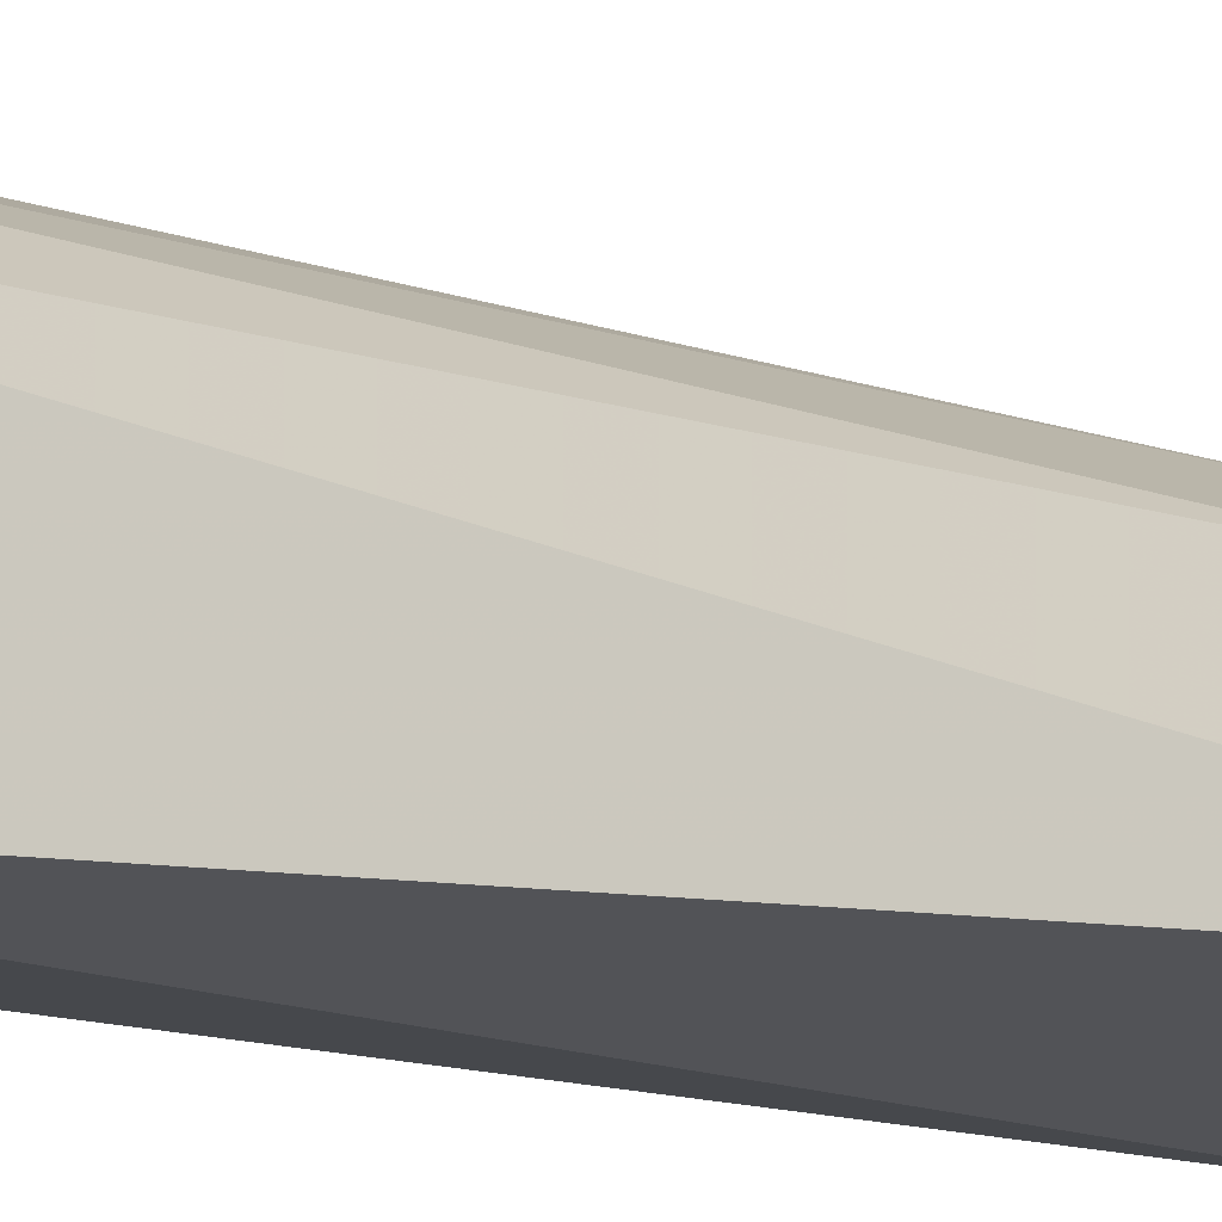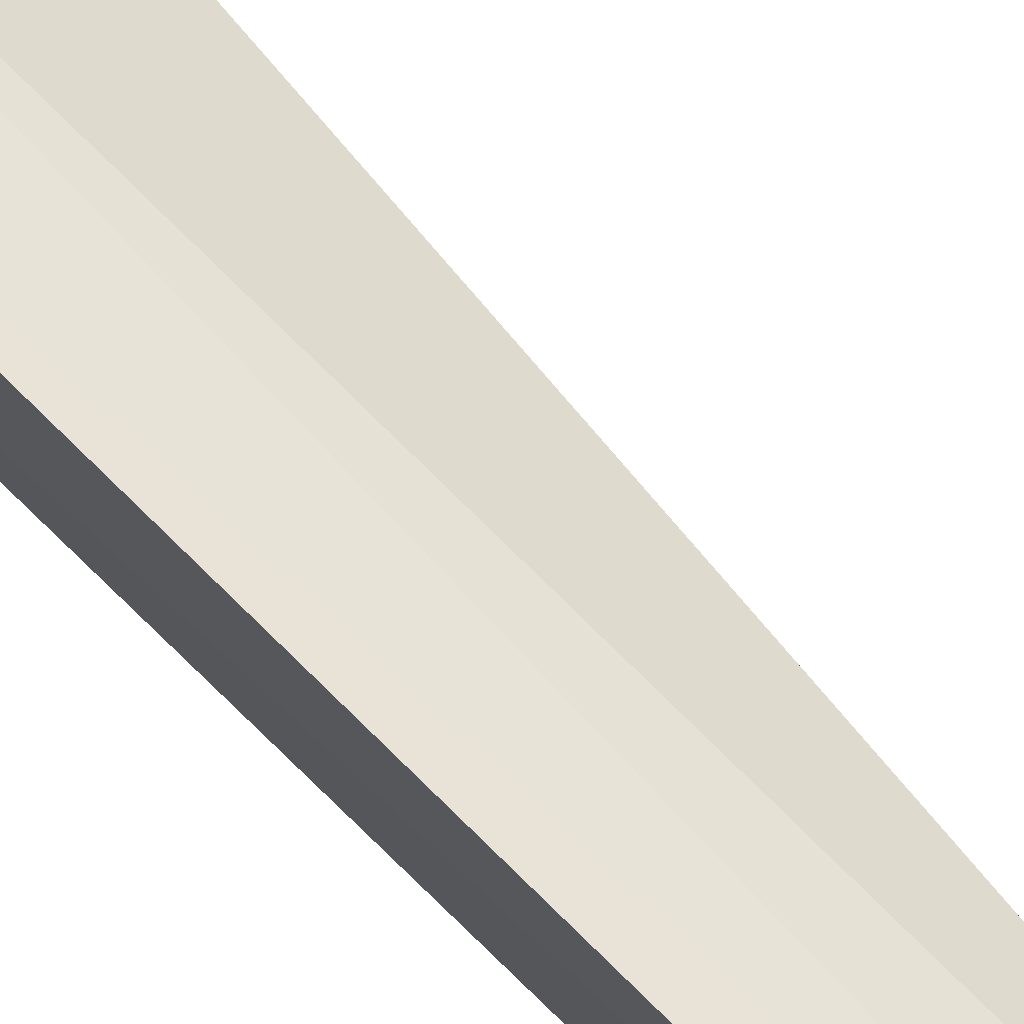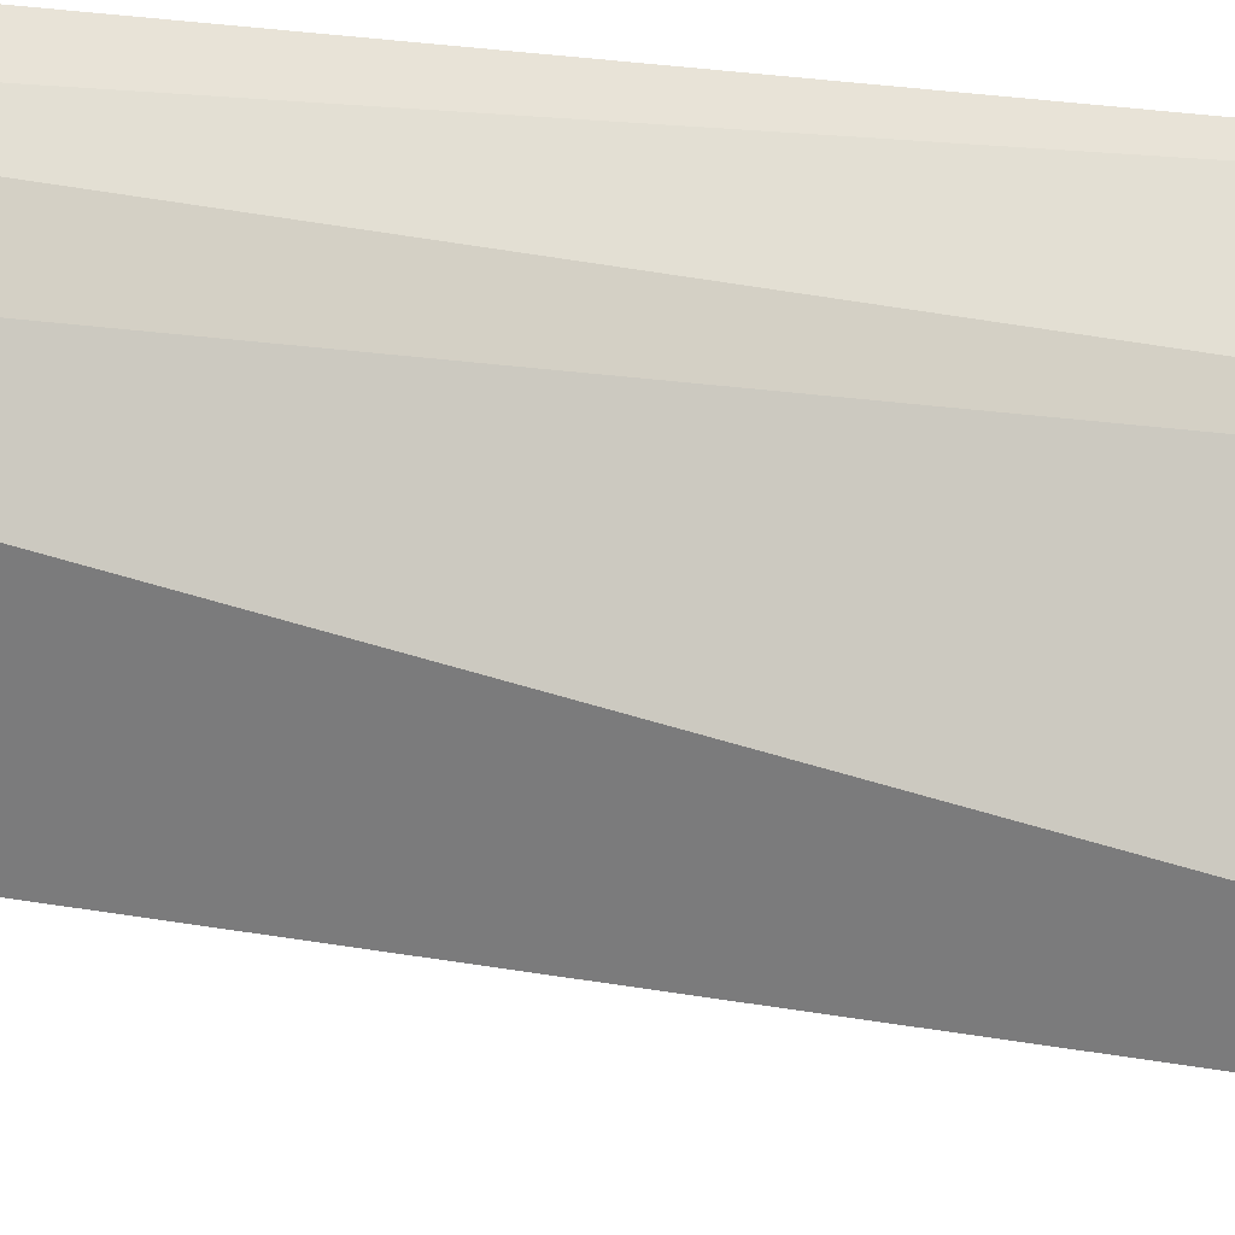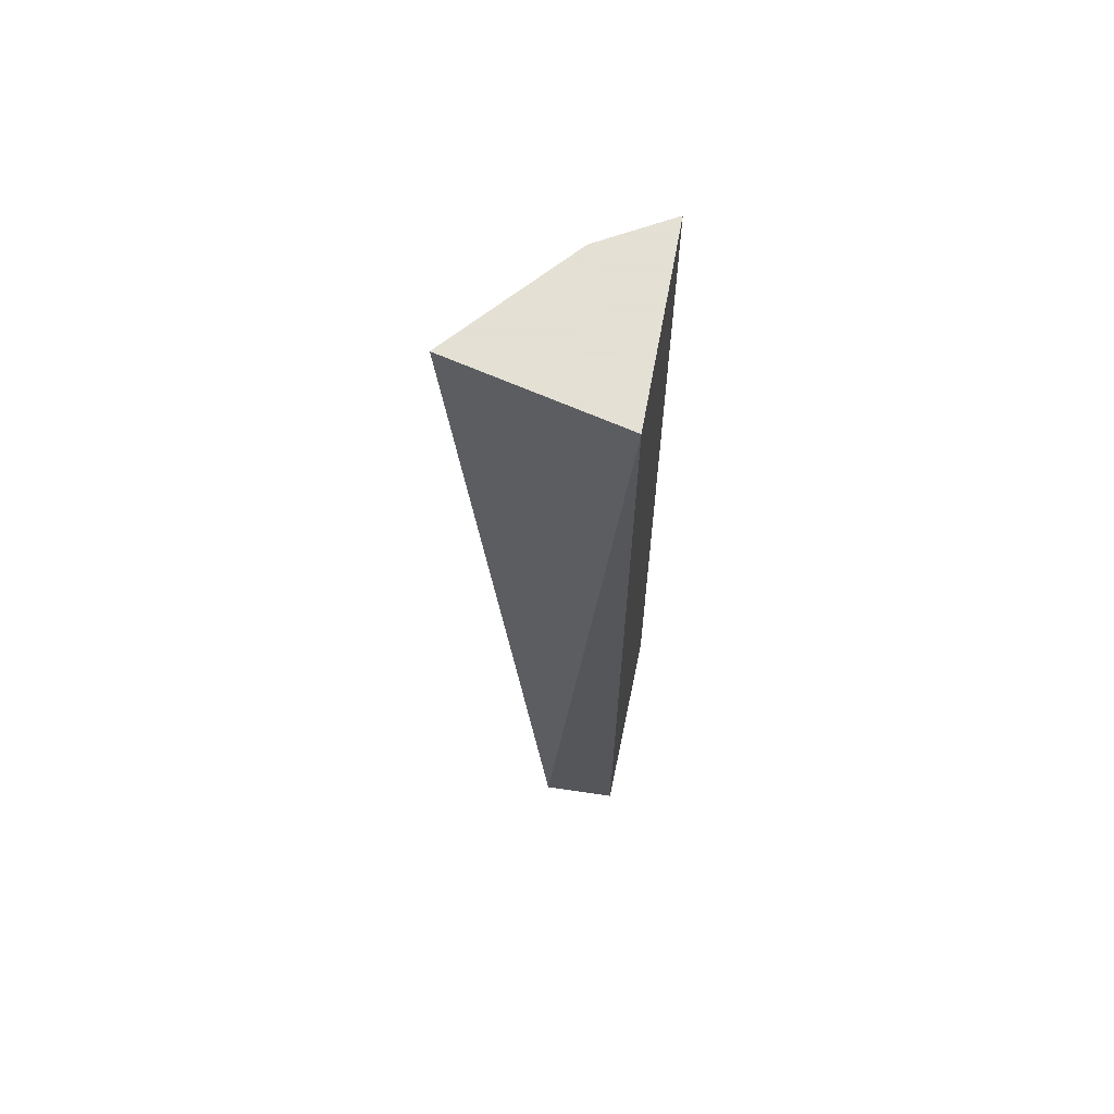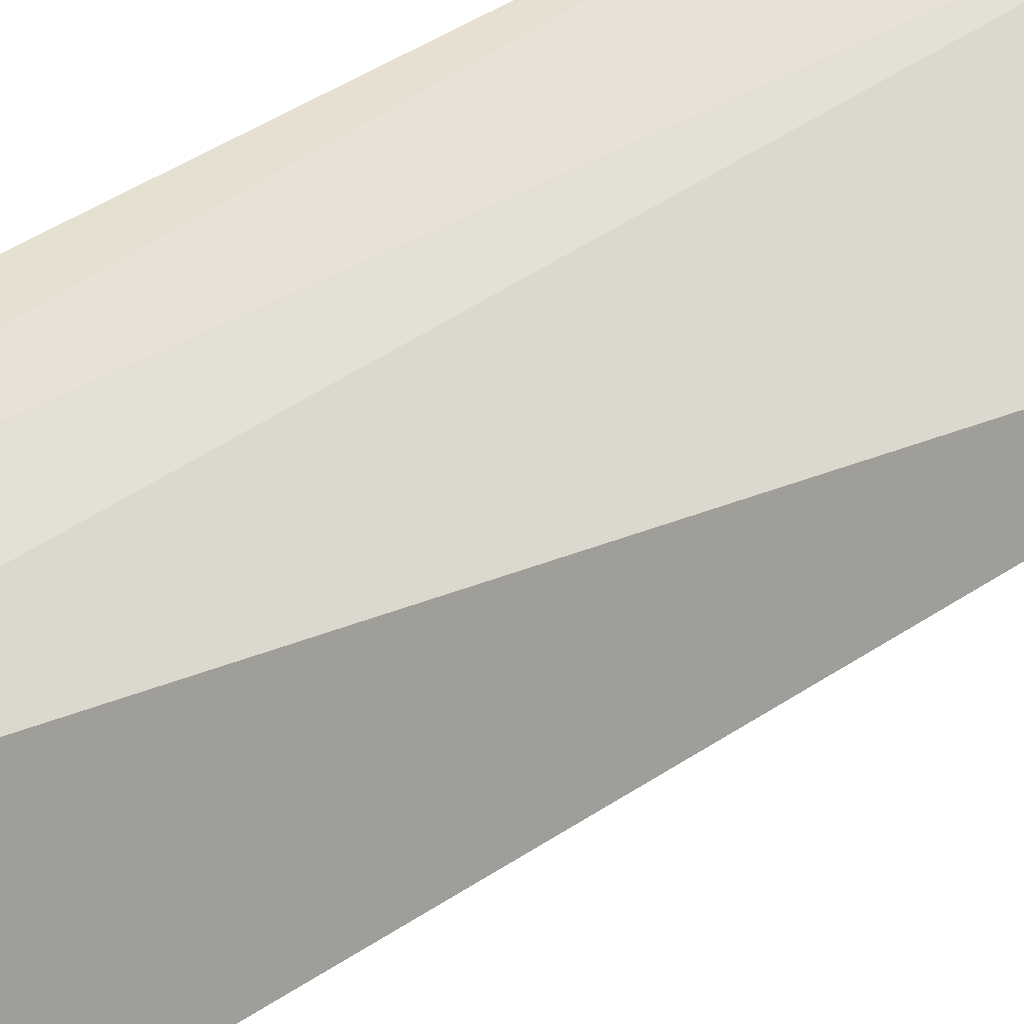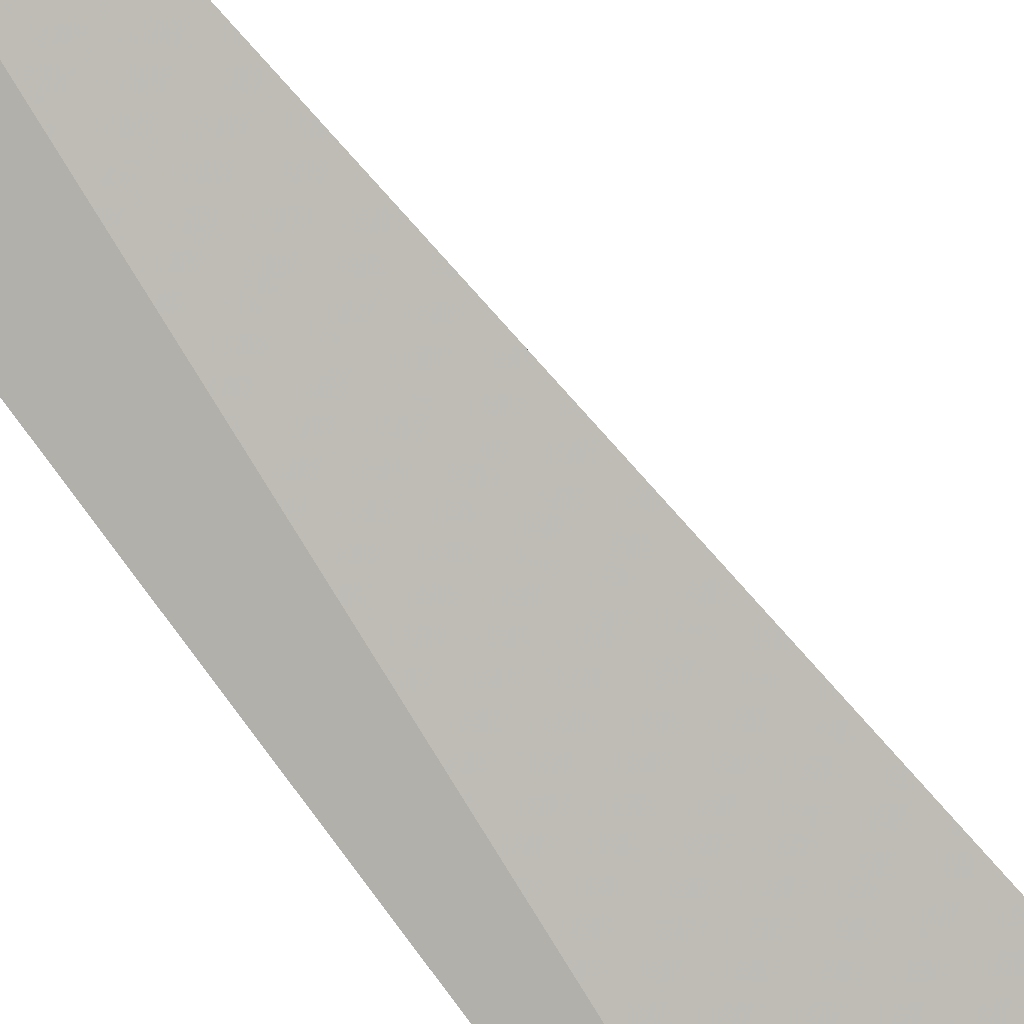
<metadata>
{"format":"obj","ext":"obj","renderer":"f3d","projection":"perspective","resolution":1024,"background":"white","views":[{"elev":-9.8,"azim":-138.8,"up":"+Y"},{"elev":73.1,"azim":134.5,"up":"+Y"},{"elev":37.3,"azim":-80.0,"up":"+Y"},{"elev":66.2,"azim":7.9,"up":"+Z"},{"elev":24.8,"azim":-144.0,"up":"+Y"},{"elev":-76.7,"azim":-144.4,"up":"+Y"}]}
</metadata>
<code>
v -0.06494 0.06879 -0.09848
v -0.06473 0.06859 -0.4945
v -0.05909 0.1484 -0.4859
v -0.06106 0.1522 -0.09848
v -0.1363 0.0893 -0.09848
v -0.09656 0.07009 -0.4985
v -0.09112 0.1366 -0.09848
v -0.08795 0.1305 -0.491
v -0.06113 0.1372 -0.4953
v -0.07169 0.1435 -0.4831
f 1 2 3
f 1 3 4
f 6 2 1
f 6 1 5
f 7 5 1
f 7 1 4
f 8 6 5
f 8 5 7
f 9 3 2
f 9 2 6
f 9 8 3
f 9 6 8
f 10 7 4
f 10 4 3
f 10 8 7
f 10 3 8

</code>
